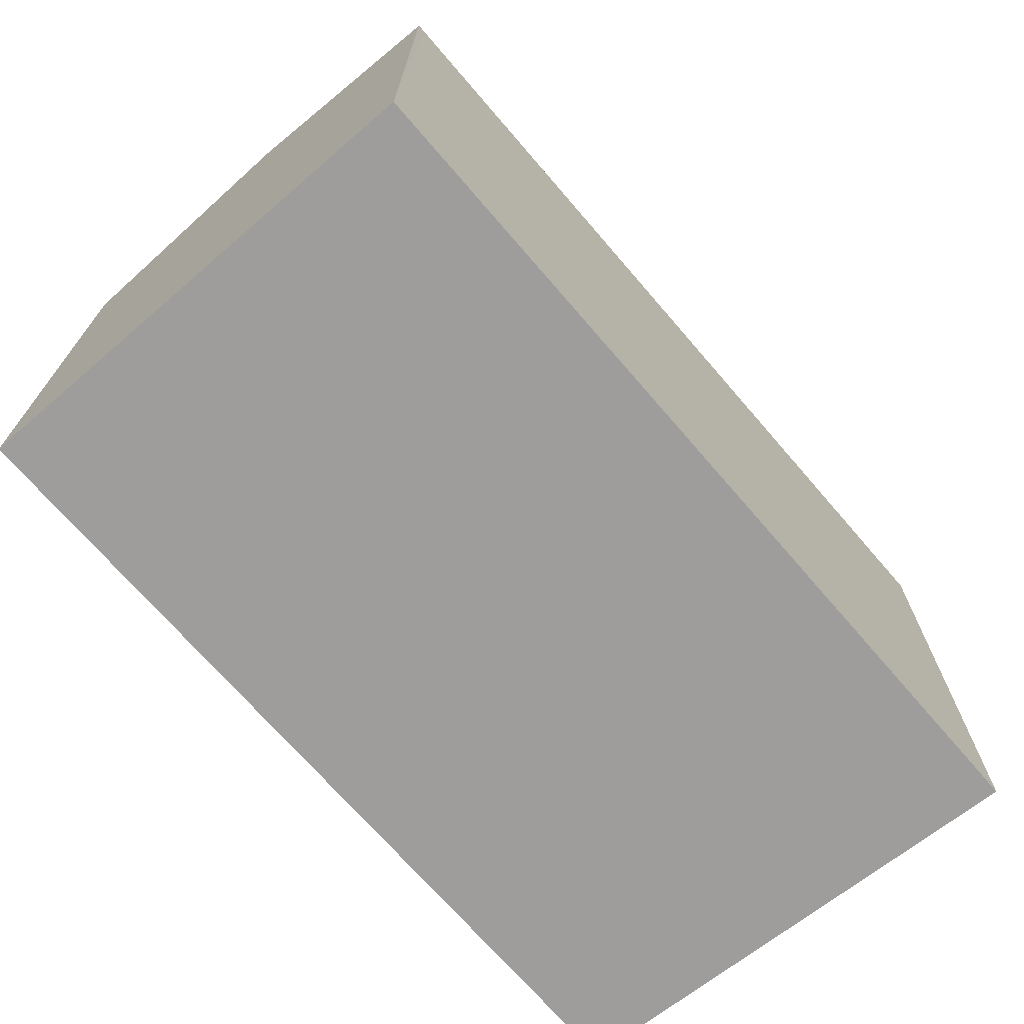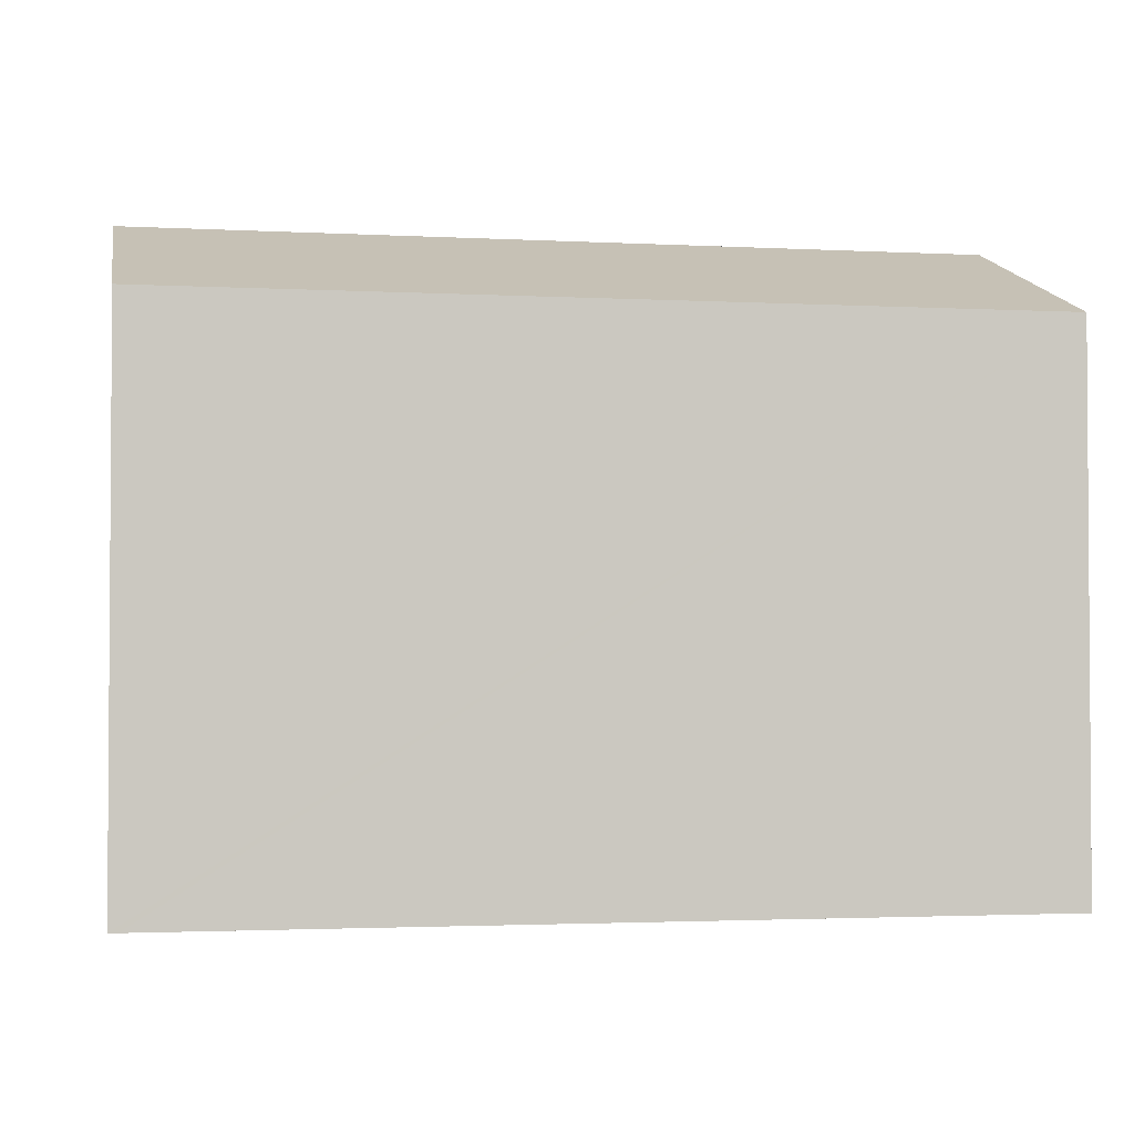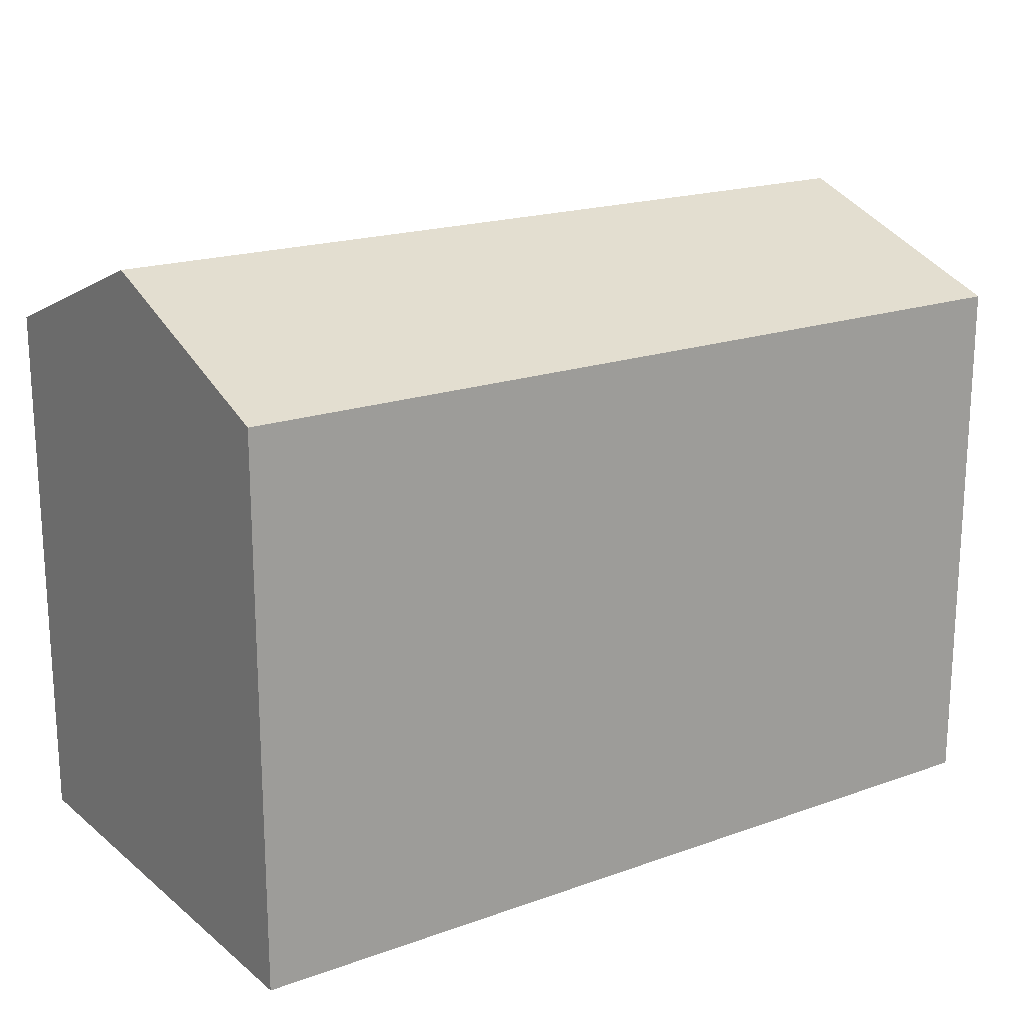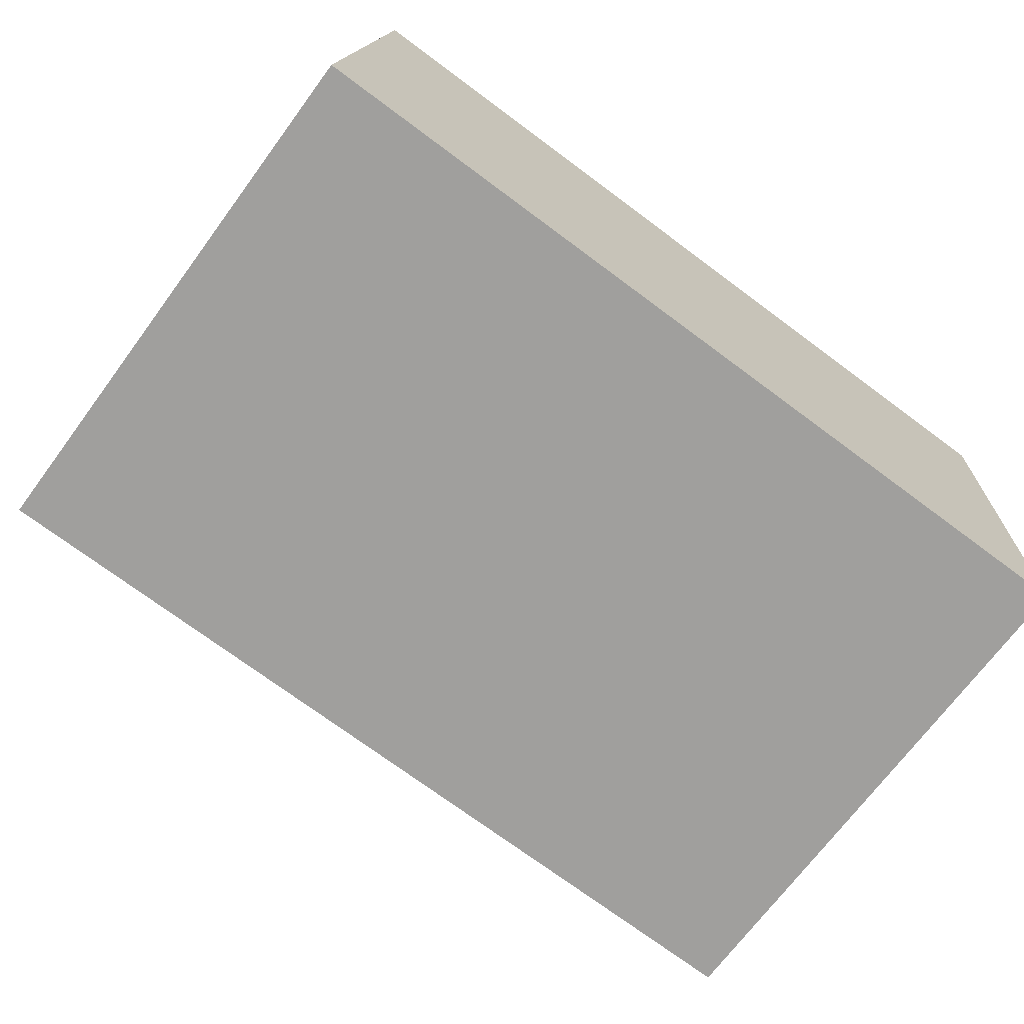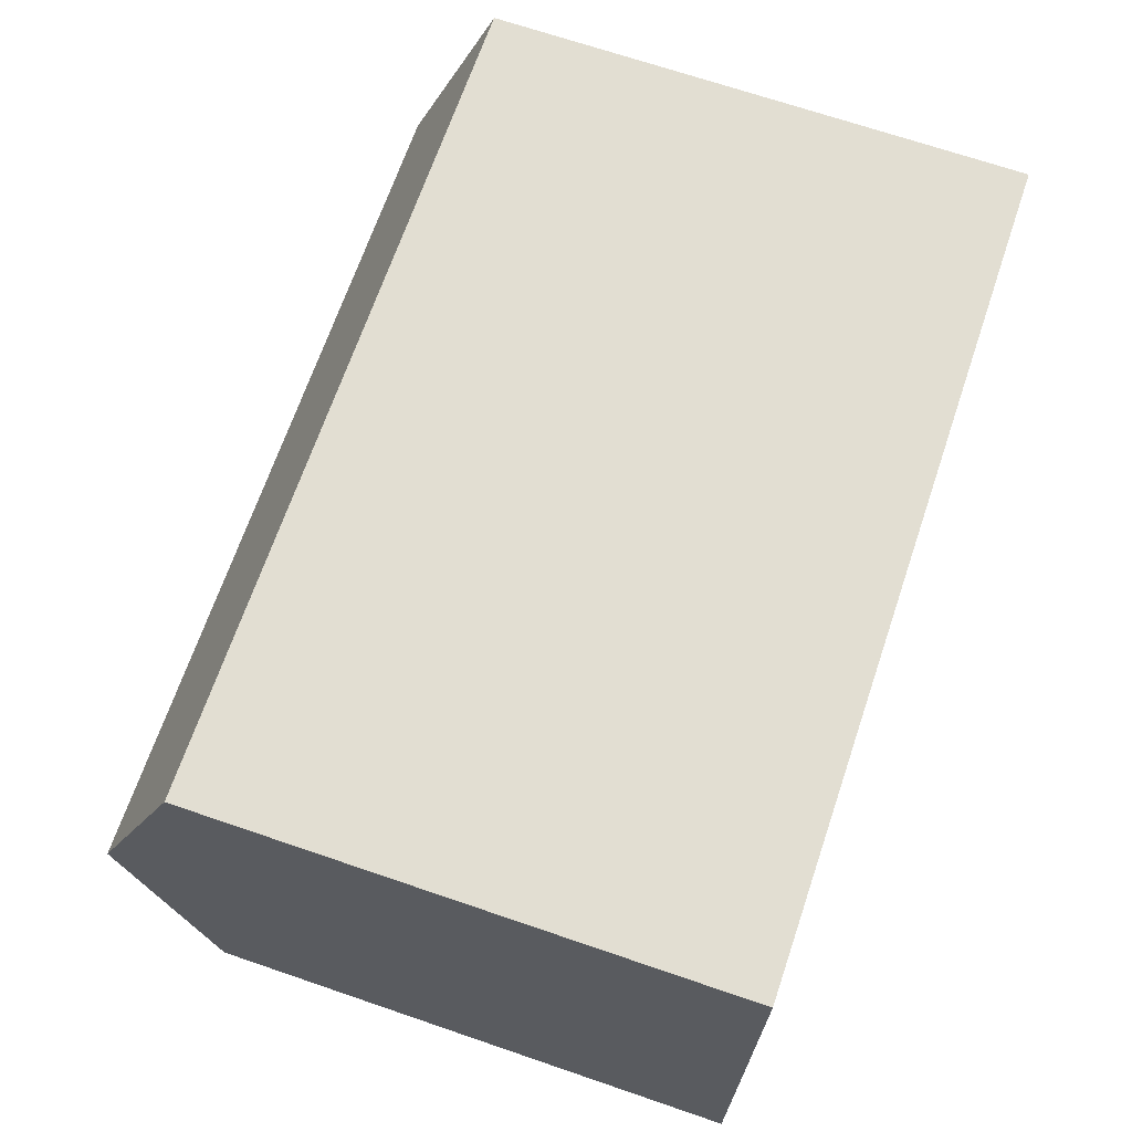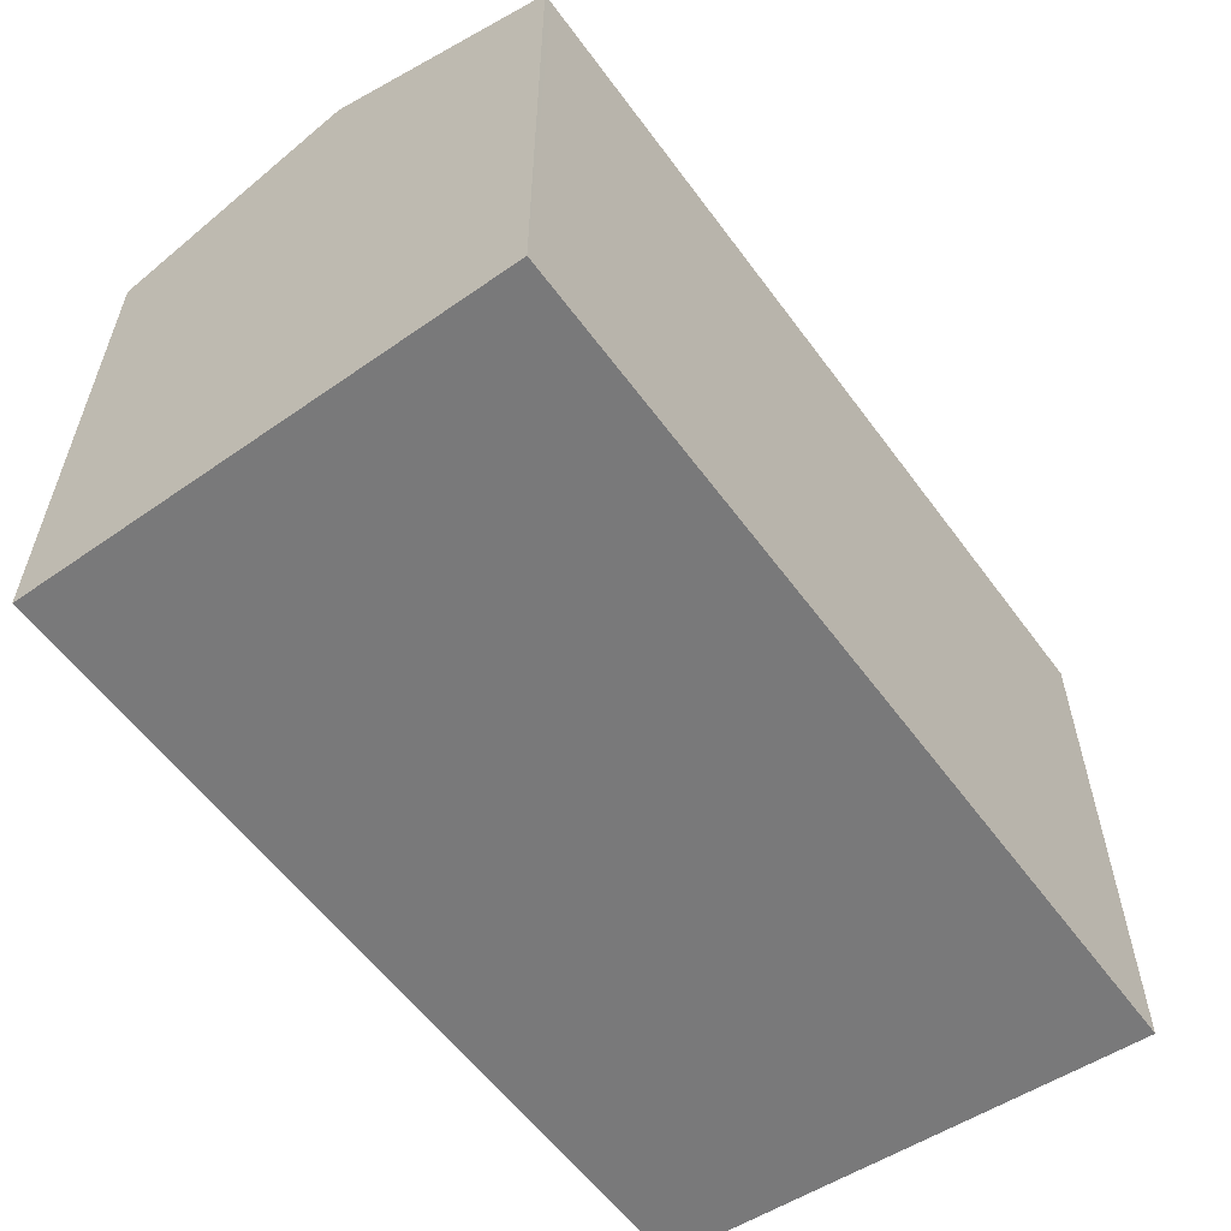
<metadata>
{"format":"obj","ext":"obj","renderer":"f3d","projection":"perspective","resolution":1024,"background":"white","views":[{"elev":-70.6,"azim":132.7,"up":"+Y"},{"elev":-2.3,"azim":171.2,"up":"+Y"},{"elev":18.7,"azim":147.6,"up":"+Y"},{"elev":-70.4,"azim":-36.5,"up":"+Z"},{"elev":69.9,"azim":-71.2,"up":"+Z"},{"elev":-57.8,"azim":127.9,"up":"+Y"}]}
</metadata>
<code>
v  0.513 15.87 5.99
v  22.12 13.57 11.26
v  21.92 15.87 5.254
v  1.025 13.57 11.98
v  21.49 13.57 -0.738
v  21.86 15.26 3.664
v  21.71 13.57 -0.746
v  11.99 13.57 -0.412
v  8.744 13.57 -0.301
v  0 13.57 8.307e-16
v  21.71 4.568e-17 -0.746
v  21.49 4.519e-17 -0.738
v  11.99 2.523e-17 -0.412
v  0 0 0
v  8.744 1.843e-17 -0.301
v  1.025 -7.336e-16 11.98
v  0.513 -3.668e-16 5.99
v  22.12 -6.892e-16 11.26
v  21.92 -3.217e-16 5.254
v  21.86 -2.244e-16 3.664
g defaultobject
f 1 2 3
f 2 1 4
f 5 6 7
f 6 1 3
f 1 6 5
f 1 5 8
f 1 8 9
f 1 9 10
f 11 5 7
f 5 11 8
f 8 11 9
f 9 11 10
f 10 11 12
f 10 12 13
f 10 13 14
f 14 13 15
f 14 1 10
f 1 14 4
f 4 14 16
f 16 14 17
f 16 2 4
f 2 16 18
f 18 3 2
f 3 18 6
f 6 18 7
f 7 18 19
f 7 19 20
f 7 20 11
f 15 17 14
f 17 15 16
f 16 15 18
f 18 15 13
f 18 13 12
f 18 12 20
f 20 12 11
f 18 20 19

</code>
